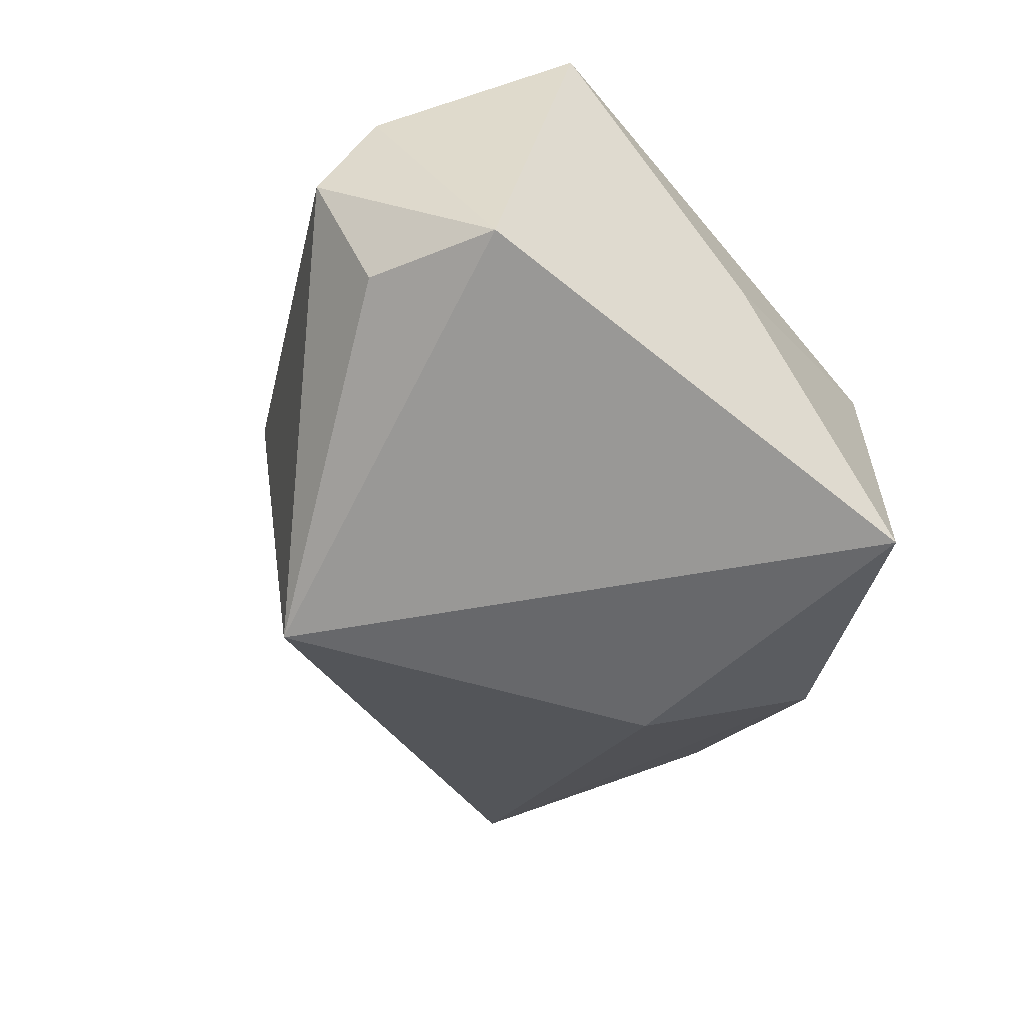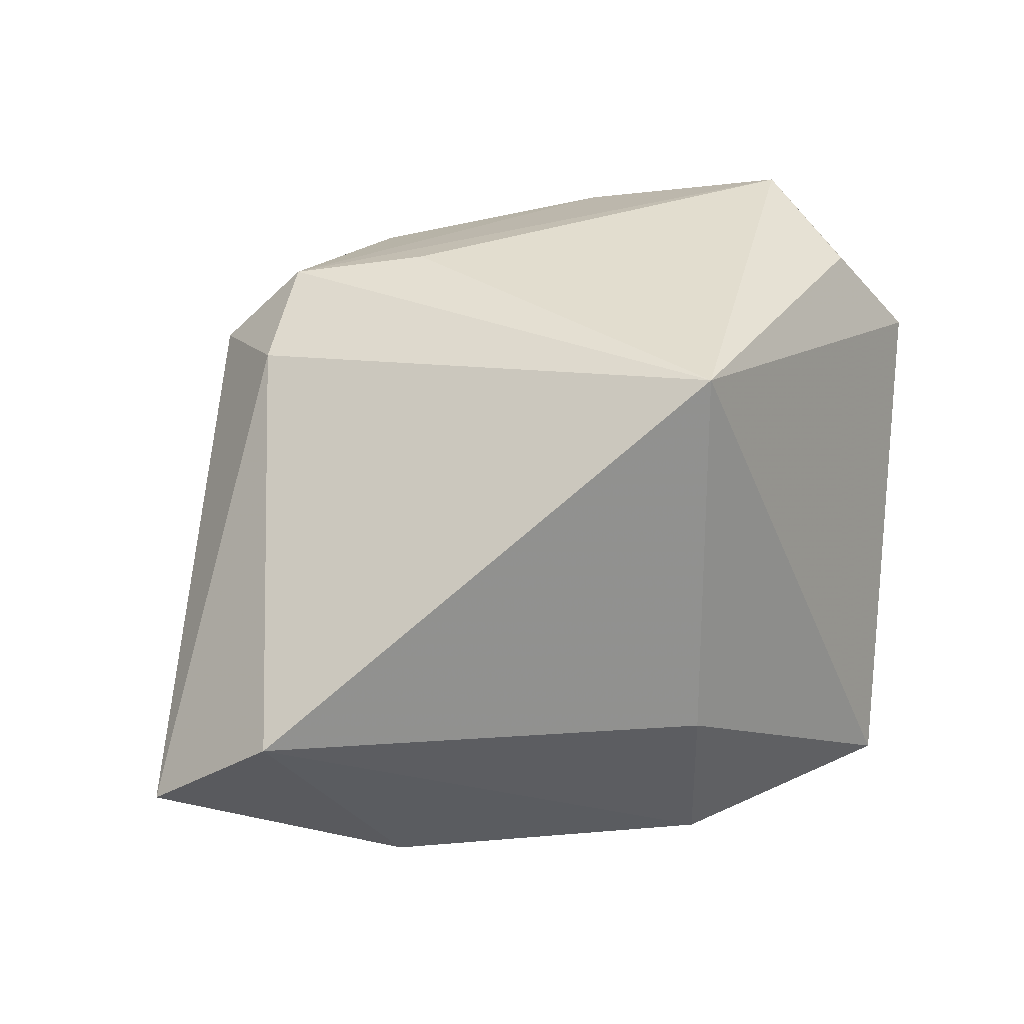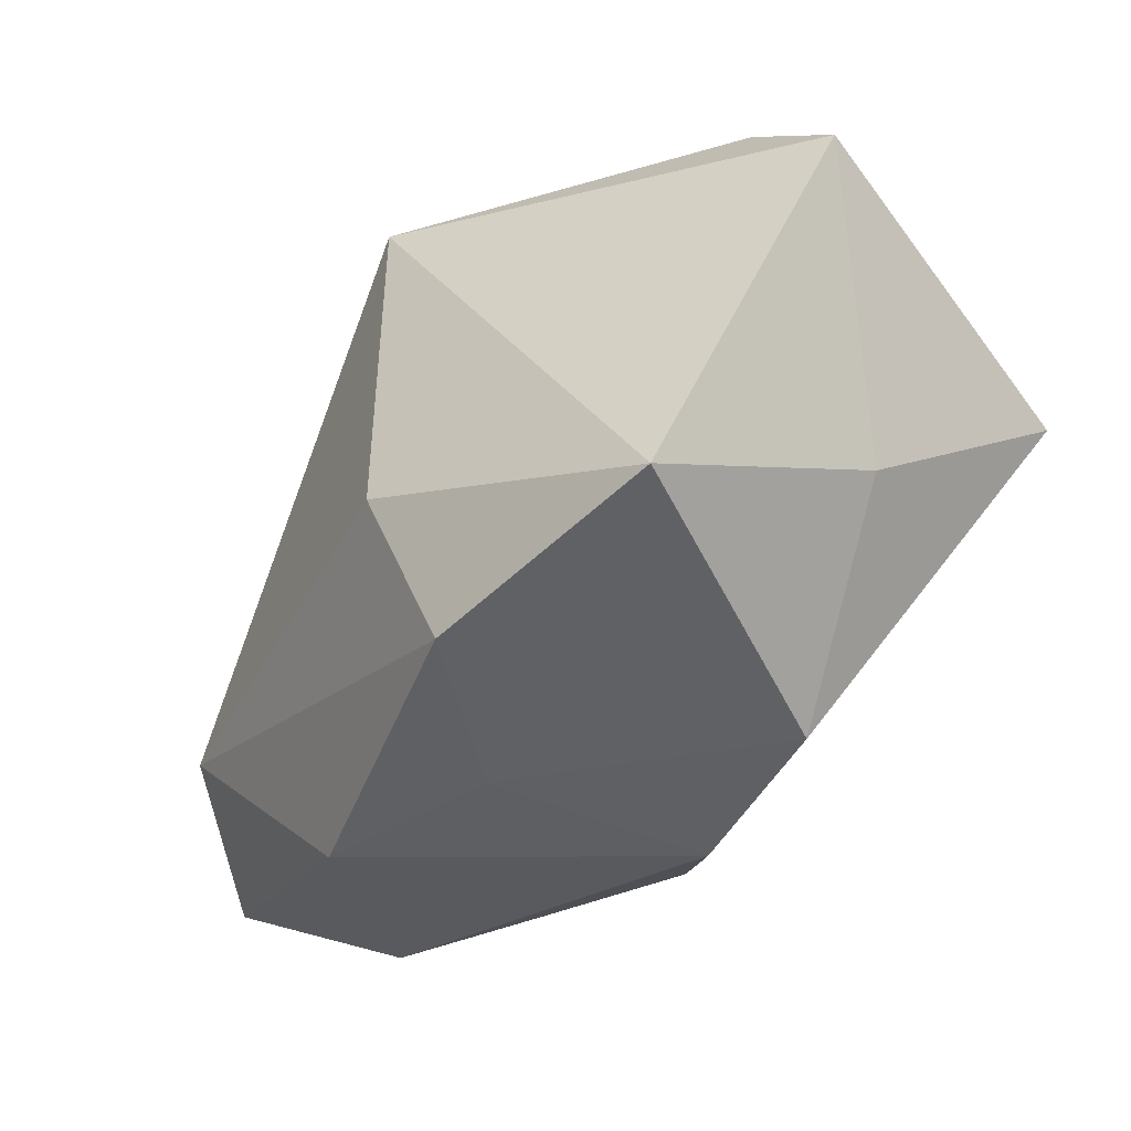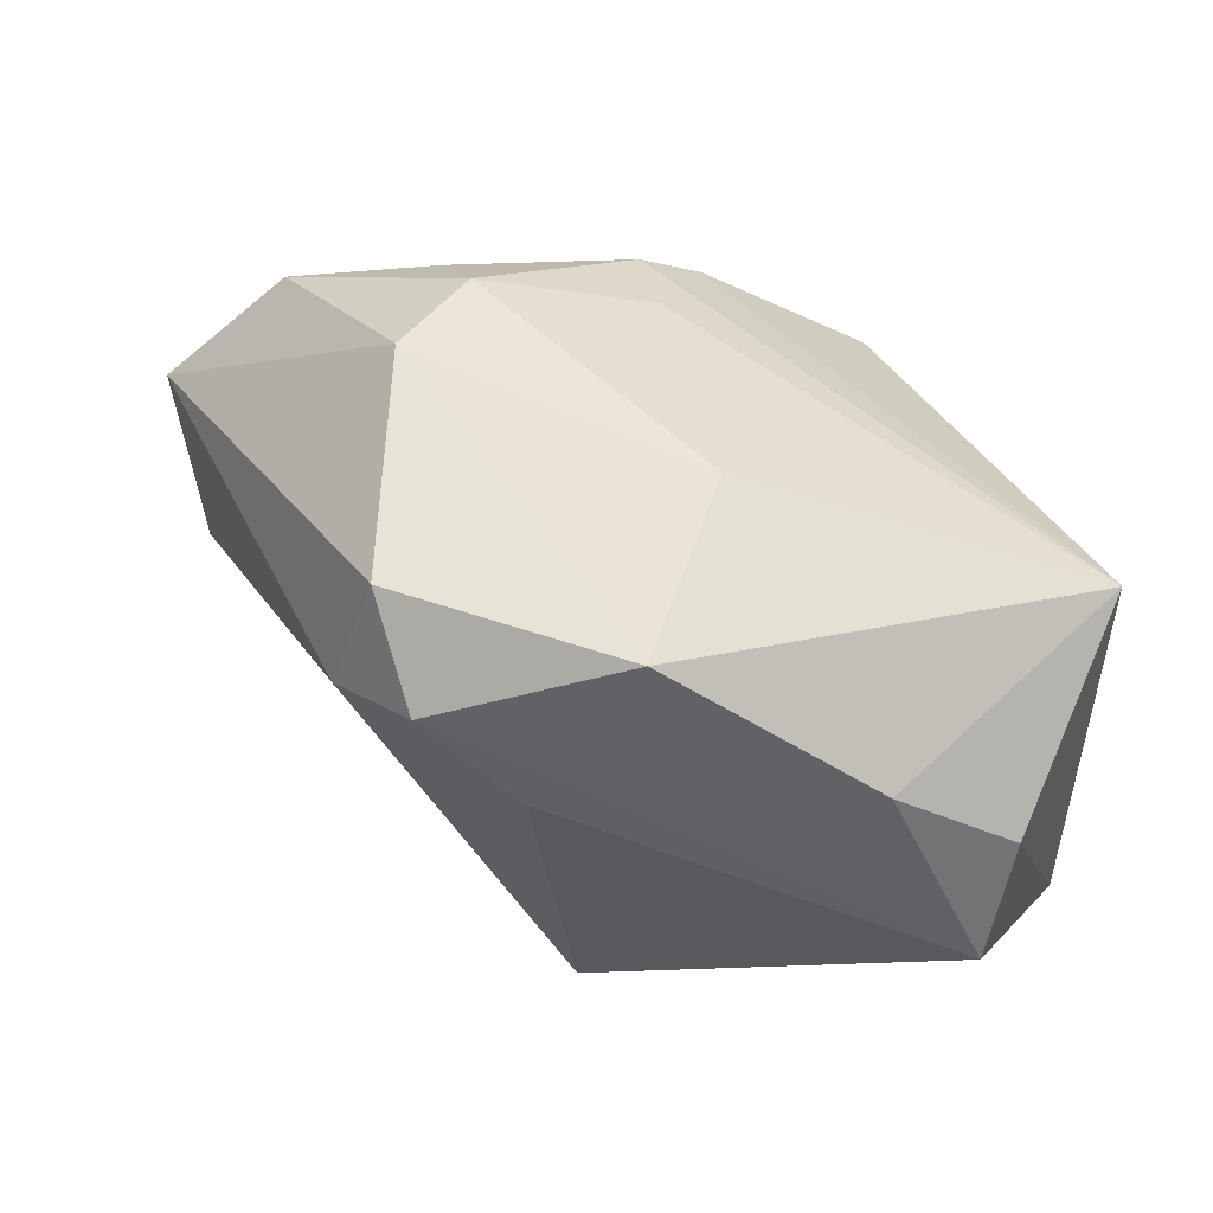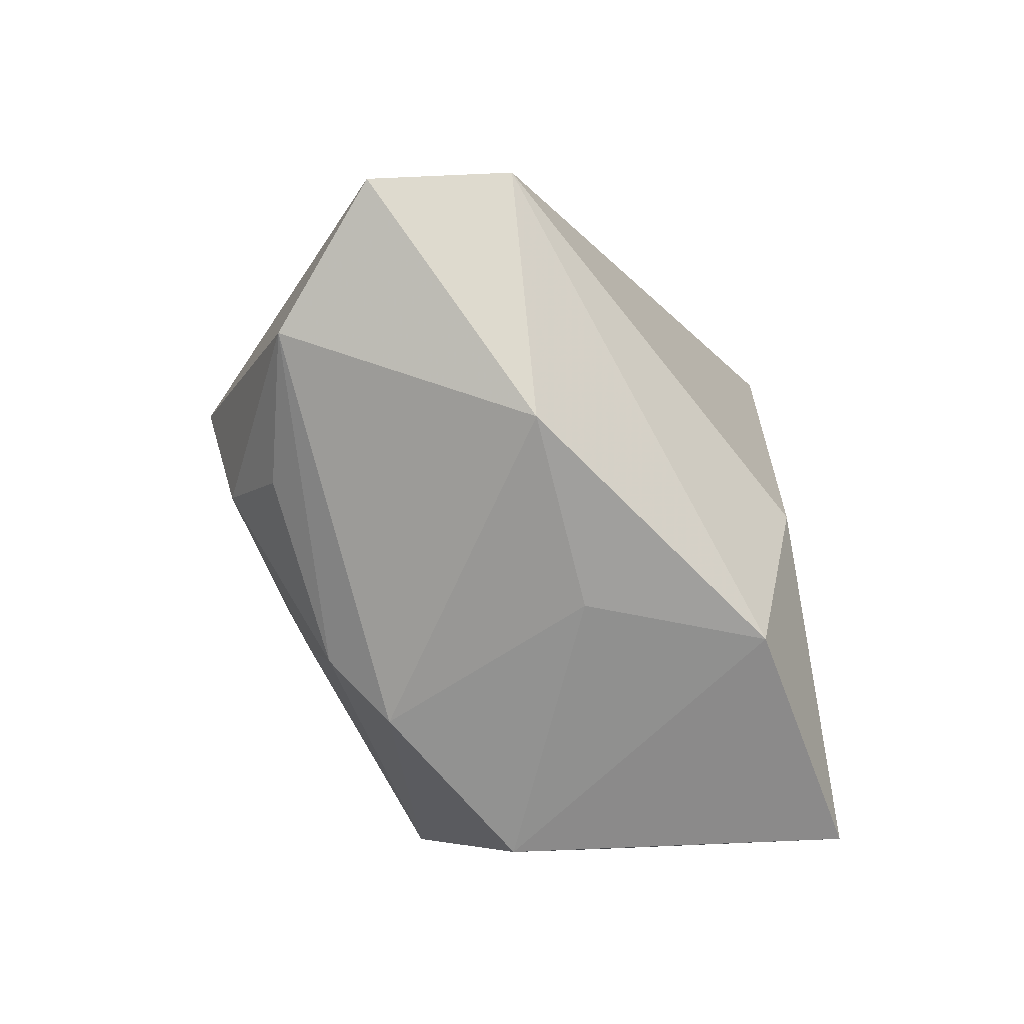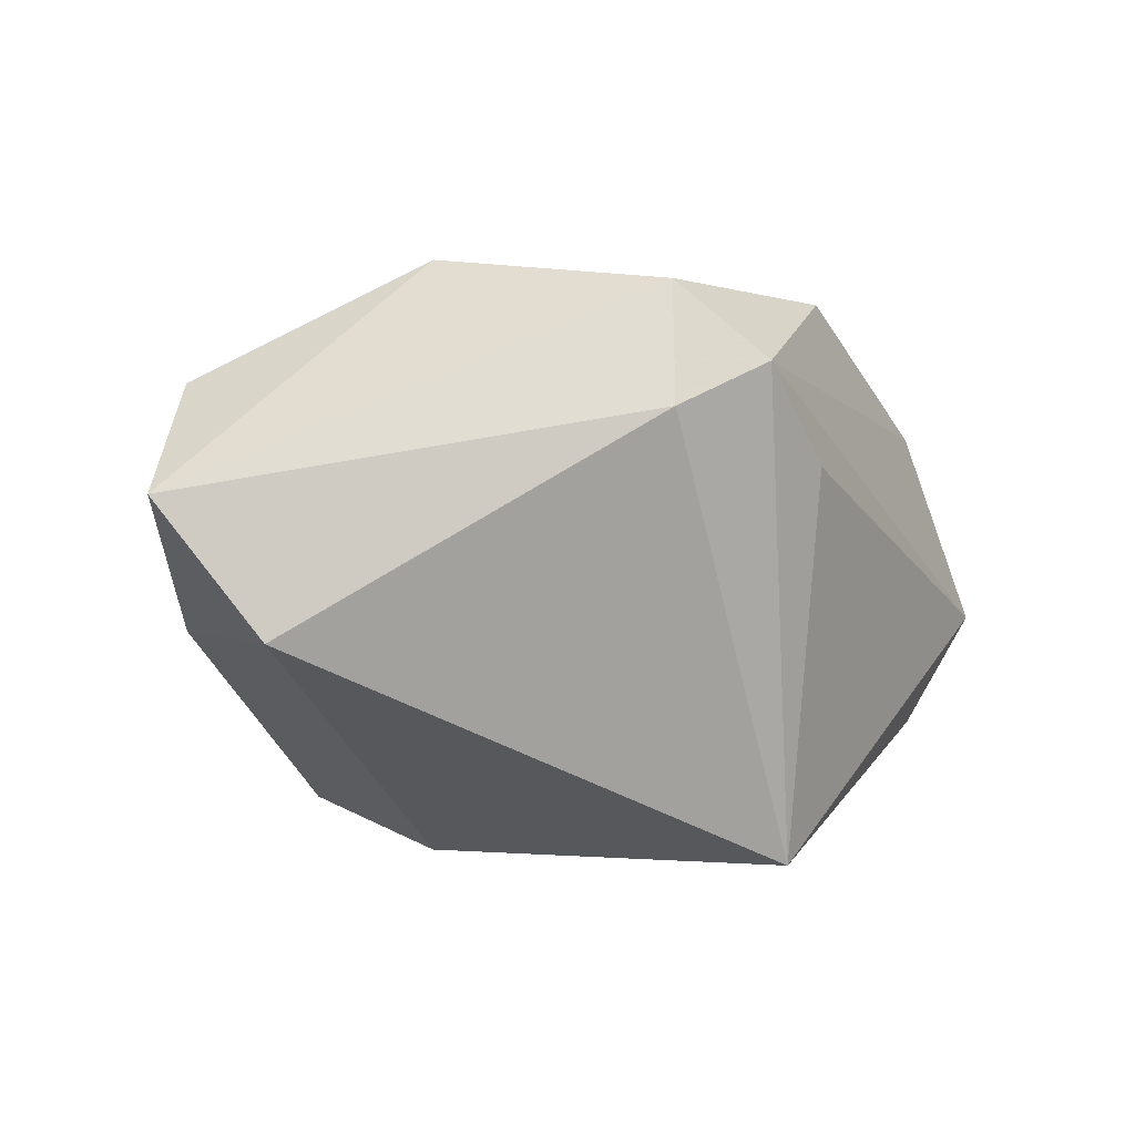
<metadata>
{"format":"obj","ext":"obj","renderer":"f3d","projection":"perspective","resolution":1024,"background":"white","views":[{"elev":-52.4,"azim":-108.3,"up":"+Z"},{"elev":24.0,"azim":136.4,"up":"+Y"},{"elev":-45.1,"azim":-144.2,"up":"+Y"},{"elev":53.8,"azim":-175.2,"up":"+Z"},{"elev":-65.9,"azim":100.1,"up":"+Y"},{"elev":-1.0,"azim":113.7,"up":"+Z"}]}
</metadata>
<code>
v -0.03972 0.009464 0.01975
v 0.04966 -0.01885 0.006324
v -0.02916 0.02662 -0.01594
v 0.02217 -0.02165 0.02116
v 0.01849 -0.01478 0.02691
v -0.01805 -0.03045 0.004479
v 0.005886 -0.01339 -0.0282
v -0.001571 -0.02966 0.01395
v -0.0325 0.02809 0.007411
v 0.01885 0.02751 0.01891
v -0.02105 0.02882 0.01421
v 0.005871 0.02465 -0.0282
v 0.02278 0.01942 0.02636
v -0.03158 -0.01134 -0.003137
v -0.03051 0.03289 -0.004549
v -0.000372 0.0256 0.02627
v 0.02677 0.02126 0.01439
v -0.02404 -0.02775 -0.0282
v 0.004154 -0.02595 0.01905
v 0.02746 -0.02908 -0.005771
v -0.0052 0.006914 0.0284
v 0.02371 -0.004362 0.02928
v -0.03863 0.01725 -0.01748
v 0.00803 -0.03045 -0.007085
v 0.0454 -0.009637 -0.006667
v 0.0009623 -0.02956 -0.02366
v 0.03756 -0.02275 0.01708
v 0.001654 -0.01747 0.0223
v 0.009431 0.02925 0.009741
f 18 26 6
f 7 26 18
f 18 12 7
f 23 12 18
f 21 5 22
f 28 5 21
f 21 1 28
f 6 26 24
f 26 20 24
f 14 1 23
f 23 18 14
f 6 1 14
f 14 18 6
f 3 12 23
f 23 15 3
f 3 15 12
f 27 20 2
f 2 22 27
f 27 22 5
f 2 20 25
f 7 12 25
f 25 20 26
f 25 26 7
f 13 22 2
f 12 15 29
f 29 10 12
f 15 10 29
f 11 10 15
f 20 27 8
f 6 24 8
f 8 24 20
f 8 1 6
f 17 13 2
f 10 13 17
f 2 25 17
f 12 10 17
f 17 25 12
f 21 22 16
f 22 13 16
f 16 1 21
f 16 11 1
f 16 13 10
f 10 11 16
f 1 11 9
f 9 11 15
f 23 1 9
f 9 15 23
f 19 8 27
f 5 28 19
f 19 28 1
f 1 8 19
f 4 27 5
f 5 19 4
f 4 19 27

</code>
